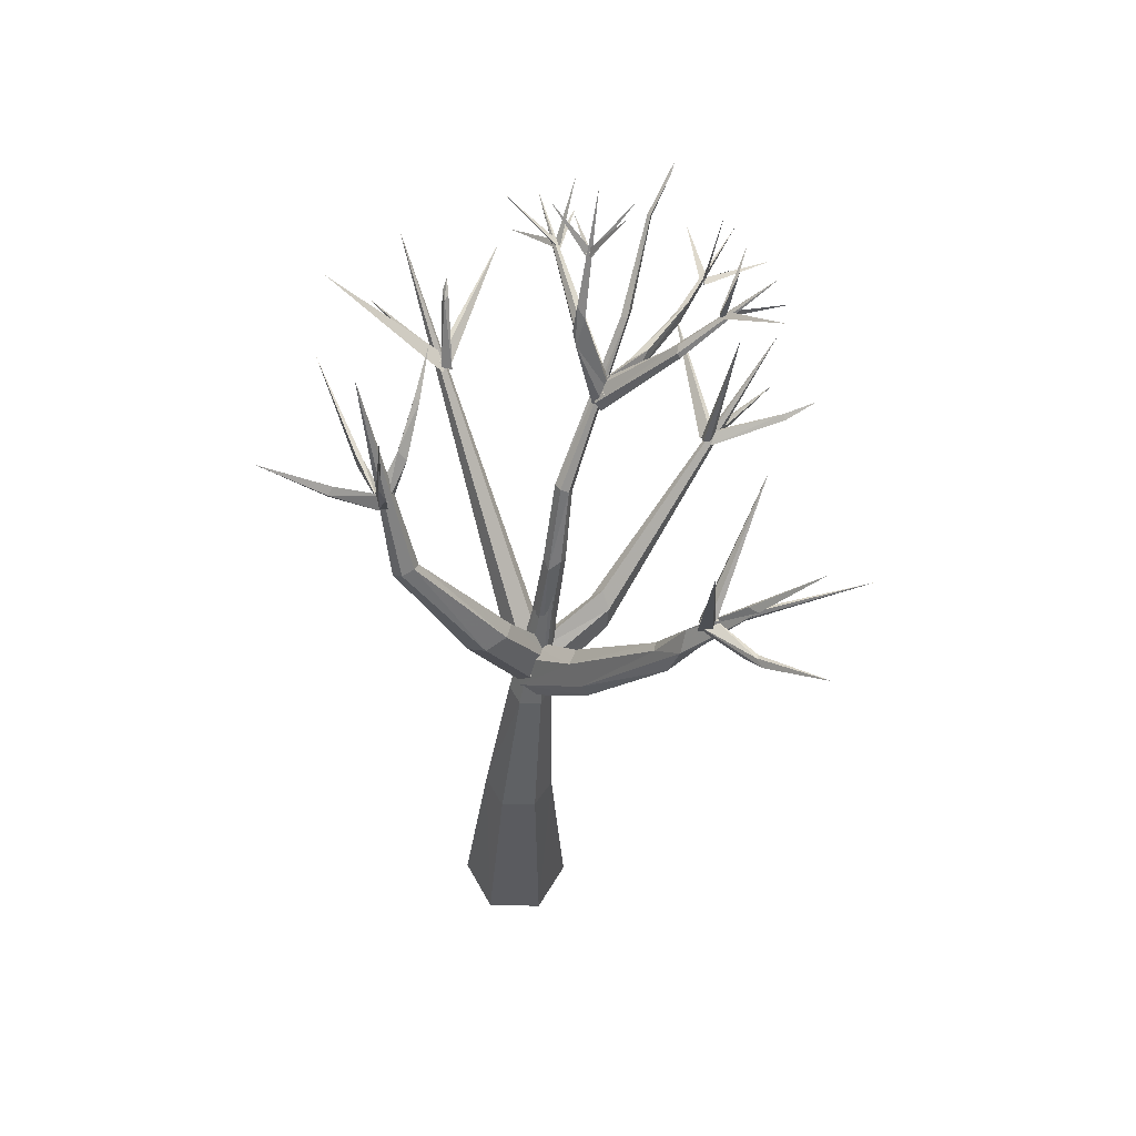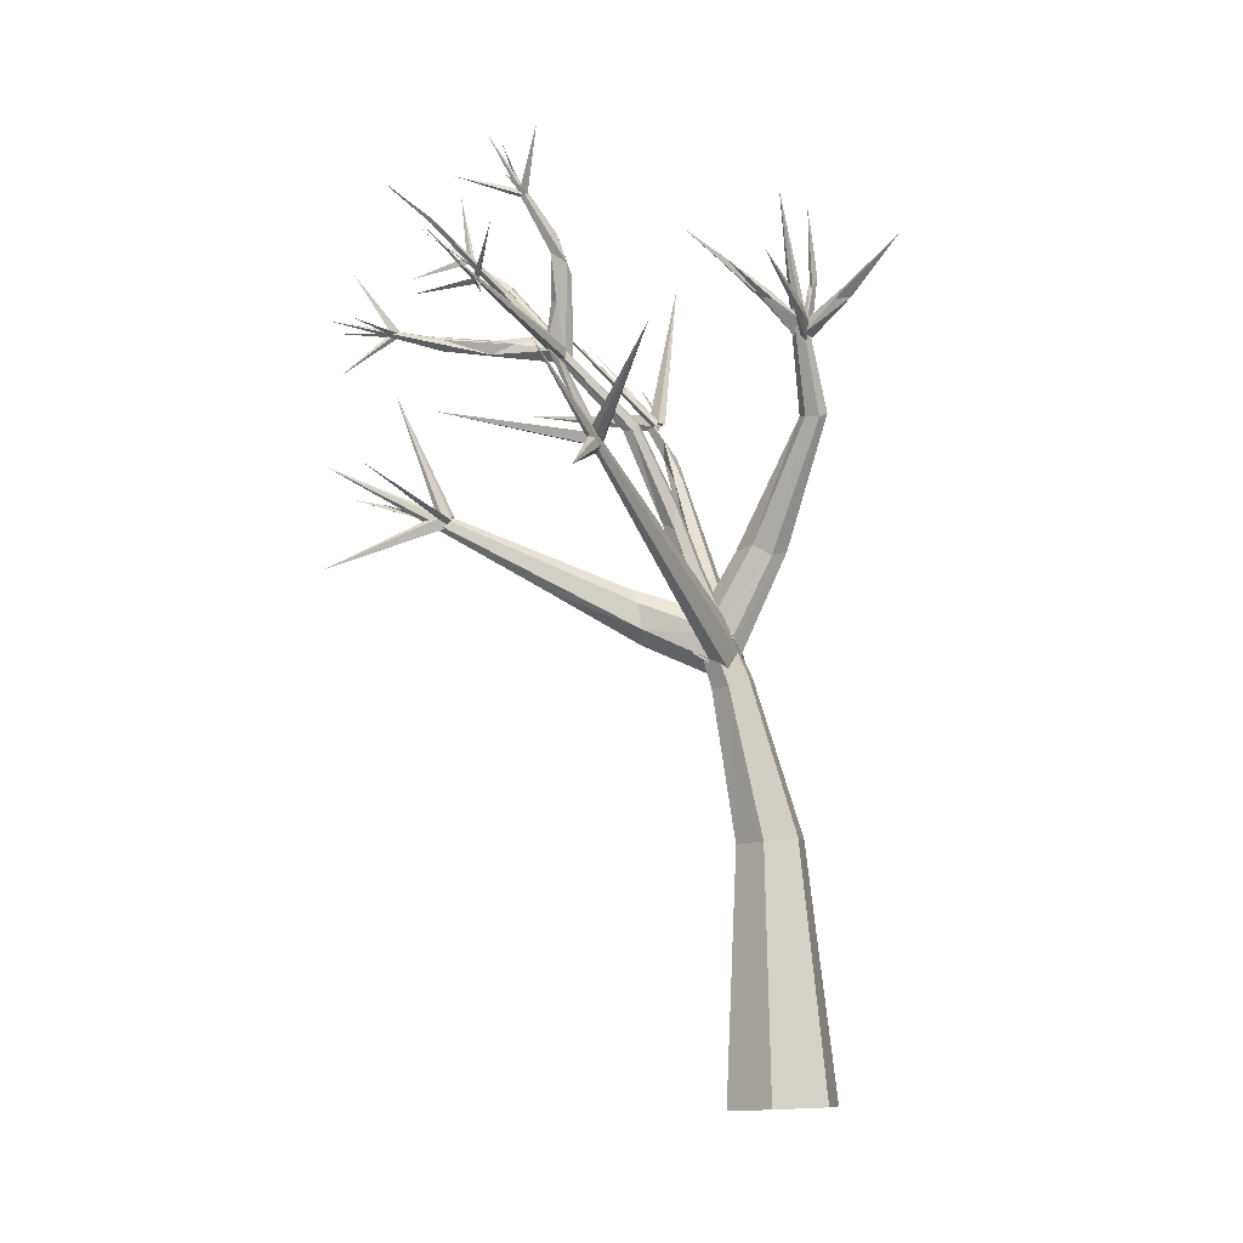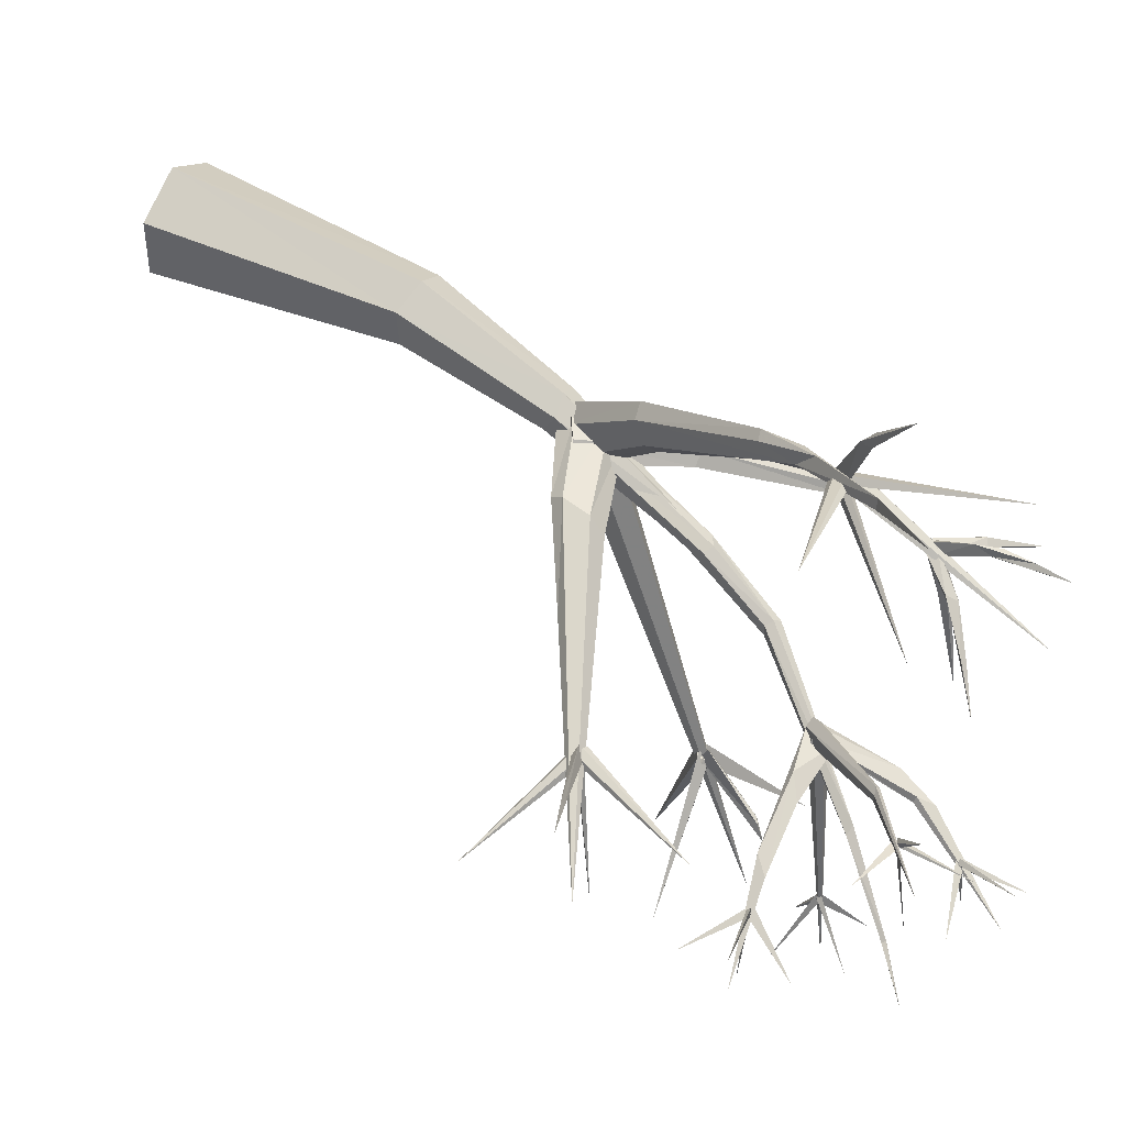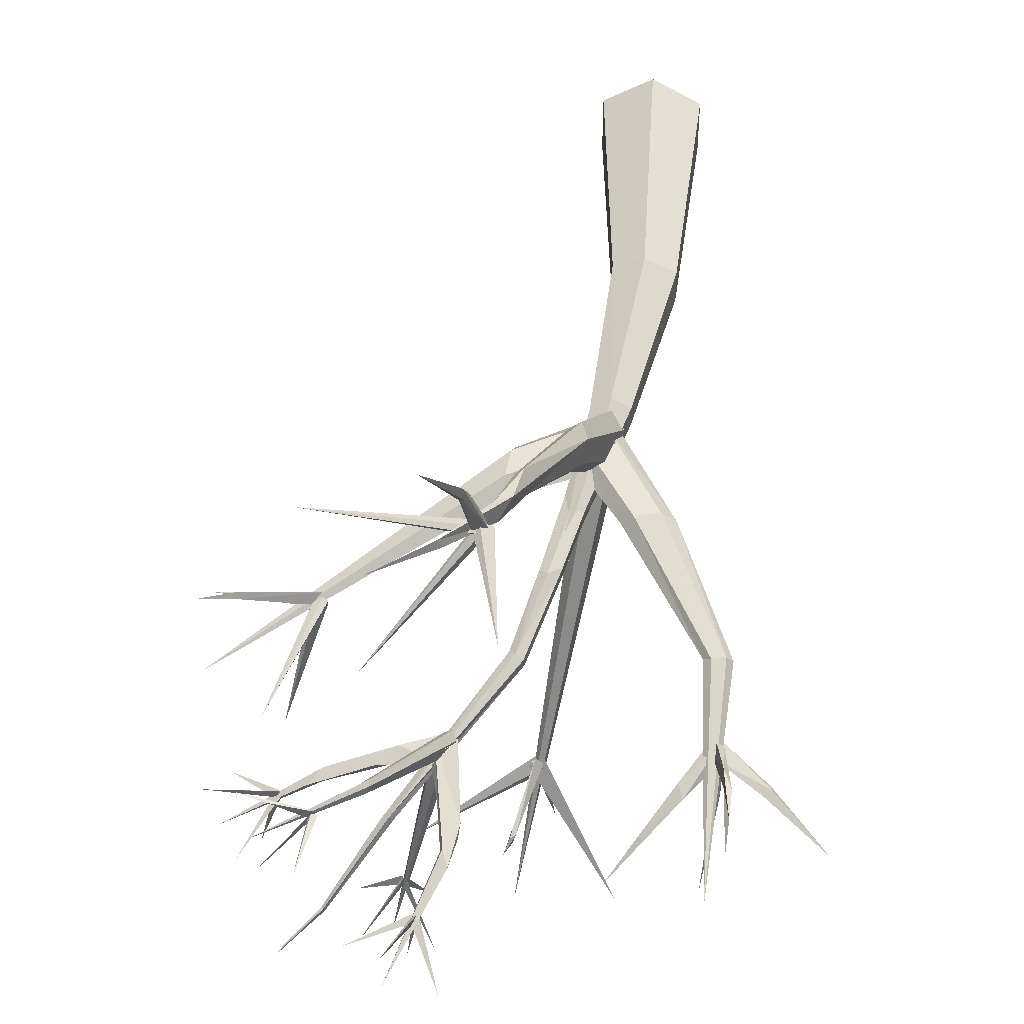
<metadata>
{"format":"obj","ext":"obj","renderer":"f3d","projection":"perspective","resolution":1024,"background":"white","views":[{"elev":62.5,"azim":-29.3,"up":"+Y"},{"elev":-9.4,"azim":-166.2,"up":"+Y"},{"elev":45.9,"azim":117.4,"up":"+Z"},{"elev":44.7,"azim":-178.7,"up":"+Z"}]}
</metadata>
<code>
o Cone
v 0.0103 0.008127 -0.9975
v 0.701 6.978 -0.7342
v 5.763 15.2 -4.412
v 0.9277 7.925 -1.104
v 1.128 7.71 -0.8788
v 1.018 7.427 -0.454
v 0.7156 7.372 -0.2479
v 0.6358 7.887 -0.8853
v 0.9959 8.149 -0.1759
v 1.582 7.811 -0.6144
v 0.9325 7.488 -0.2663
v 0.7334 7.293 -0.4928
v 0.9142 7.404 -0.7819
v -0.6987 14.9 -3.406
v 0.5604 8.219 -0.6496
v 3.526 12.62 -2.545
v 4.098 16.02 -4.034
v 3.194 12.67 -2.6
v 3.232 12.98 -2.476
v 6.848 13.01 -4.049
v 3.42 12.86 -2.278
v 3.304 12.69 -2.666
v 5.474 9.867 -2.194
v 5.422 10.05 -2.176
v 5.504 9.944 -2.096
v 6.032 10.44 -4.528
v -1.03 12.83 -2.413
v -0.8342 12.89 -2.346
v -1.022 12.68 -2.254
v -0.9208 12.72 -2.445
v -0.9629 12.83 -2.485
v -0.9979 12.91 -2.295
v -0.8382 12.72 -2.354
v -0.7374 13.43 -4.987
v 2.696 12.5 2.231
v 2.788 12.54 2.033
v 2.616 12.32 2.156
v 2.559 12.5 2.098
v 2.633 12.62 2.125
v 5.243 12.94 2.933
v 2.801 12.49 2.119
v 1.753 10.37 -5.564
v 2.401 11.64 -6.435
v 1.9 10.46 -5.657
v 1.541 9.361 -8.155
v 1.705 10.39 -5.741
v 5.921 12.93 -3.444
v 5.889 12.89 -3.492
v 3.62 15.21 -3.532
v 4.743 15.42 -3.884
v 3.641 15.17 -3.589
v 4.116 16.19 -3.167
v 3.665 15.21 -3.501
v 3.611 15.08 -3.542
v 3.76 15.28 -4.228
v 3.911 13.18 -5.188
v 4.64 13.96 -5.738
v 3.561 12.67 -6.146
v 3.454 13.85 -6.027
v 5.946 15.15 -2.408
v 5.152 14.69 -1.756
v 5.689 15.17 -0.809
v 5.167 14.64 -1.722
v 0.8757 -0.0251 -0.4975
v 0.8757 -0.0251 0.5025
v 0.7166 7.06 -0.8476
v 1.468 8.797 0.607
v 1.158 9.131 0.2395
v 1.236 8.776 0.7836
v 1.549 8.994 0.2515
v 2.14 11.15 1.42
v 1.134 9.066 0.6904
v 2.229 11.04 1.81
v 2.085 11.02 1.915
v 2.03 11.22 1.572
v 2.505 12.01 2.191
v 2.447 11.7 1.843
v 2.235 11.73 2.028
v 2.448 12.07 1.834
v 0.7041 7.302 -0.7229
v 1.025 7.43 -0.5902
v 1.896 10.41 -5.398
v 1.885 10.26 -5.673
v 2.193 11.42 -6.158
v 2.248 11.45 -6.341
v 2.3 11.49 -6.196
v 0.5269 11.61 -7.592
v 2.218 11.37 -7.949
v 3.906 10.48 -7.36
v 1.952 10.27 -5.596
v 1.793 10.41 -5.627
v 1.74 10.26 -5.565
v 1.794 10.16 -5.534
v 2.465 8.833 -0.8613
v 2.289 7.859 -0.6563
v 3.765 8.735 -1.378
v 7.248 10.77 -2.941
v 2.349 8.079 -0.5084
v -0.06885 9.274 -0.9734
v 0.2472 9.46 -1.058
v -0.03915 9.365 -0.5955
v 0.3903 9.418 -0.6269
v -0.2955 9.363 -0.7879
v -0.6878 11.51 -1.641
v -0.8126 11.58 -1.551
v -1.048 11.56 -1.545
v -1.045 11.45 -1.757
v -1.165 11.52 -1.665
v -0.805 11.47 -1.761
v -1.735 13.23 -2.615
v -1.481 13.22 -2.639
v -1.614 13.4 -2.646
v -2.629 14.05 -3.256
v -1.741 13.32 -2.576
v -0.3918 13.42 -2.708
v -0.4492 13.27 -2.696
v -0.3068 13.22 -2.578
v 0.2726 13.76 -3.171
v -0.2519 13.31 -2.726
v 0.2129 13.84 -3.238
v 5.379 9.892 -2.245
v 5.257 9.946 -2.192
v 5.447 9.896 -2.092
v 5.325 9.95 -2.039
v 5.23 9.975 -2.089
v 5.376 9.854 -2.059
v 5.429 9.985 -2.086
v 7.3 8.977 -2.981
v 5.361 9.981 -2.239
v 5.307 9.79 -2.148
v 5.396 9.815 -2.117
v 5.41 10.01 -2.118
v 5.334 9.831 -2.201
v 2.28 8.555 -0.9728
v 7.242 10.49 -1.554
v 6.652 10.34 -1.704
v 6.626 10.28 -1.604
v 2.435 8.579 -0.5806
v 2.217 8.098 -0.9327
v -0.9671 13.36 -2.015
v -1.029 13.53 -2.219
v -0.9652 13.66 -2.141
v -1.079 13.79 -2.012
v -1.019 14.35 -2.022
v -0.9408 14.98 -2.074
v -0.969 13.11 -3.081
v -0.8838 13.05 -3.049
v -0.9998 12.91 -3.049
v -0.8955 12.92 -3.221
v 2.631 12.52 2.191
v 1.878 10.25 -5.504
v 1.753 10.2 -5.683
v 1.996 10.35 -5.659
v 2.593 12.46 2
v 1.743 10.33 -5.472
v 2.484 12.42 2.086
v 1.774 10.23 -5.567
v 1.91 10.25 -5.665
v 2.7 12.44 2.213
v 2.365 15.14 2.564
v 2.67 12.36 2.163
v 2.713 12.3 2.069
v 1.769 10.41 -5.643
v 2.715 12.4 2.003
v 2.675 12.56 2.031
v 2.616 12.38 1.921
v 2.699 12.35 2.004
v 4.381 14.25 0.9478
v 2.739 12.41 2.159
v 2.613 12.53 2.148
v 2.573 12.47 1.993
v 2.894 12.97 3.363
v 2.896 12.98 3.171
v 2.819 12.72 3.036
v 2.96 12.95 3.132
v 3.474 13.71 4.345
v 3.309 13.21 2.42
v 3.187 13.17 2.415
v 3.264 13.21 2.599
v 4.197 14.28 2.987
v 3.246 12.85 -2.304
v 3.096 12.67 -2.376
v 3.113 12.49 -2.416
v 3.437 12.69 -2.291
v 3.29 12.51 -2.359
v 4.142 13.38 -6.182
v 3.354 12.57 -2.547
v 3.089 12.66 -2.332
v 3.278 12.5 -2.318
v 3.167 12.73 -2.56
v 3.147 12.55 -2.209
v 4.461 14.02 -1.876
v 4.377 14.11 -1.874
v 4.474 14.04 -1.749
v 4.33 13.99 -1.695
v 4.298 14.05 -1.764
v 5.053 14.63 -1.681
v 5.144 14.61 -1.715
v 5.136 14.67 -1.665
v 5.078 14.61 -1.785
v 5.1 14.57 -1.712
v 5.128 14.72 -1.723
v 5.305 15.83 -1.653
v 6.021 15.27 -1.536
v 6.265 14.45 -1.46
v 3.242 13.45 -2.807
v 0.8128 14.22 -3.815
v 6.15 12.05 -2.554
v 3.415 12.67 -2.324
v 4.083 13.56 -3.146
v 3.987 12.77 -2.736
v 2.982 13.89 -2.798
v 3.99 12.64 -2.488
v 4.241 13.61 -3.123
v 3.021 14.07 -2.971
v 5.164 12.64 -3.029
v 3.282 14.23 -3.054
v 5.139 12.81 -3.145
v 3.166 14.54 -3.08
v 4.096 13.65 -3.005
v 3.244 14.27 -2.949
v 5.412 12.88 -3.183
v 4.387 12.6 -2.789
v 5.81 12.88 -3.458
v 5.887 12.83 -3.435
v 5.939 12.91 -3.42
v 6.211 12.87 -4.589
v 3.576 15.18 -3.524
v 3.613 15.14 -3.455
v 3.684 15.13 -3.516
v 7.022 13.05 -3.132
v 5.882 12.82 -3.422
v 5.856 12.88 -3.357
v 6.705 12.11 -3.829
v 5.854 12.88 -3.477
v 5.844 12.82 -3.396
v 5.922 12.84 -3.456
v 6.473 13.82 -3.861
v 5.815 12.93 -3.404
v 3.702 15.17 -3.547
v 3.568 15.13 -3.495
v 3.252 16.12 -4.096
v 3.629 15.12 -3.559
v 3.663 15.09 -3.476
v 3.996 13.19 -5.183
v 5.032 14.66 -1.708
v 5.131 14.64 -1.668
v 3.902 13.24 -5.095
v 3.905 13.16 -5.15
v 5.073 14.65 -1.755
v 3.91 13.23 -5.188
v 4.746 12.78 -5.921
v 3.97 13.14 -5.083
v 3.244 12.49 -2.345
v 4.335 12.87 -2.697
v 3.063 12.6 -2.365
v 3.159 12.57 -2.512
v 3.356 13.49 -2.727
v 3.206 12.64 -2.286
v 3.972 13.25 -5.178
v 3.889 13.17 -5.105
v 3.98 13.17 -5.137
v 3.981 13.17 -5.124
v 3.956 13.24 -5.067
v 1.393 9.159 0.06537
v 0.5262 7.609 -0.4621
v 0.5321 7.601 -0.601
v 1.171 7.851 -0.3218
v 0.677 8.022 -0.3364
v 1.339 7.66 -0.8429
v 1.359 7.742 -0.3274
v 0.5894 9.394 -0.826
v 0.6652 8.019 -0.3554
v 0.8551 7.535 -0.2839
v 0.8357 7.451 -0.7994
v 0.9404 7.252 -0.5059
v 0.6456 7.935 -0.871
v 0.4158 7.281 -0.2809
v 0.4699 7.049 -0.5989
v 0.9459 6.998 -0.3288
v 0.7153 7.067 -0.1937
v 0.4142 7.263 -0.6676
v 1.057 7.07 -0.6566
v 0.4802 7.092 -0.3277
v 0.9354 6.955 -0.5979
v 0.7506 7.262 -0.09064
v -0.903 12.8 -2.222
v -0.7848 12.65 -2.29
v 4.27 13.9 -1.985
v 5.239 9.892 -2.229
v -0.9453 12.6 -2.393
v -1.013 12.75 -2.256
v -0.8412 12.82 -2.41
v 5.333 9.889 -1.996
v 5.416 9.901 -2.267
v -0.8941 12.74 -2.182
v 5.359 9.984 -2.194
v -0.8551 0.04135 0.5026
v -0.8551 0.04135 -0.4975
v 0.1813 4.441 -0.6233
v 0.01012 0.008135 1.003
v 0.2009 4.561 0.6117
v -0.3518 4.524 -0.3128
v 0.7233 4.396 0.316
v -0.346 4.546 0.3096
v 0.7204 4.428 -0.3123
v 5.072 14.66 -3.984
v 5.094 14.59 -4.003
v 5.043 14.63 -4.045
v 5.637 15.08 -4.299
v 4.012 13.59 -3.093
v 1.54 9.729 -1.327
v 1.095 7.317 -0.3141
v 1.771 10.37 -1.41
v 1.46 9.488 -0.8715
v 1.523 10.17 -1.334
v 1.612 10.22 -1.195
v 1.697 10.39 -1.366
v 2.005 10.9 -1.486
v 2.141 11.37 -1.914
v 1.774 9.851 -1.265
v 1.493 10.11 -1.111
v 1.862 10.14 -1.147
v 1.731 10.26 -1.081
v 2.132 11.37 -1.733
v 2.302 11.37 -1.694
v 2.315 11.37 -1.875
v 2.063 11.49 -1.871
v 2.081 11.53 -1.71
v 2.199 11.46 -1.627
f 2 285 280 281 284 279
f 5 6 7 266 8 4
f 271 101 11
f 99 270 13
f 270 272 10
f 277 275 276 274 273 15
f 19 18 254
f 187 189 191 188 190 22
f 123 124 125 122 121 23
f 133 25 132 290
f 110 30 29
f 83 86 82
f 47 235 236
f 48 232 233
f 49 243 244
f 51 230 229
f 228 55 54
f 54 53 228
f 55 53 54
f 264 56 263
f 61 198 197
f 1 299 300
f 72 75 68
f 74 78 72
f 73 76 74
f 75 79 71
f 78 79 75
f 73 77 76
f 79 178 177
f 76 179 78
f 80 88 81
f 85 43 83
f 42 84 85
f 85 84 43
f 84 86 43
f 90 93 45
f 44 45 91
f 93 92 45
f 139 96 95
f 96 139 97
f 138 97 94
f 106 105 14
f 104 109 14
f 108 106 14
f 107 108 14
f 105 104 14
f 109 107 14
f 111 113 112
f 110 114 113
f 119 118 117
f 119 207 118
f 118 207 120
f 121 122 208
f 124 208 125
f 23 208 123
f 123 208 124
f 126 130 128
f 132 25 26
f 133 26 25
f 139 134 97
f 133 290 26
f 136 137 135
f 142 144 140
f 150 161 40
f 152 46 89
f 159 160 156
f 156 160 154
f 158 87 153
f 164 165 40
f 161 162 40
f 162 164 40
f 165 39 40
f 171 168 166
f 172 176 173
f 173 176 175
f 177 180 179
f 21 186 181
f 182 186 183
f 184 186 21
f 181 186 182
f 184 185 186
f 187 289 192
f 195 204 196
f 194 204 195
f 192 204 194
f 198 62 197
f 198 61 62
f 199 60 200
f 199 200 60
f 206 217 258
f 215 217 206
f 217 215 17
f 216 223 20
f 219 221 17
f 218 222 20
f 221 217 17
f 222 216 20
f 215 219 17
f 223 218 20
f 210 311 309
f 226 227 224
f 225 227 226
f 228 53 55
f 230 52 229
f 230 51 52
f 233 232 231
f 237 238 239
f 240 242 241
f 243 50 244
f 49 50 243
f 246 247 203
f 250 203 63
f 202 205 201
f 202 201 205
f 253 251 252
f 251 253 252
f 254 223 216
f 259 209 212
f 260 262 58
f 263 56 57
f 264 263 57
f 69 72 266
f 269 88 267
f 268 81 88
f 9 88 269
f 270 99 100
f 272 102 271
f 313 315 286
f 119 117 288
f 287 117 115
f 129 128 130
f 148 149 291
f 290 132 26
f 295 136 131
f 131 137 294
f 35 169 168
f 304 302 301
f 308 310 307
f 312 316 320
f 320 327 321
f 314 325 319
f 327 214 326
f 298 299 1 64 65 301
f 5 4 265 70
f 67 6 5 70
f 69 7 6 67
f 7 69 266
f 4 8 68 265
f 266 68 8
f 81 268 9 269 267 80
f 103 12 11 101
f 10 272 271
f 13 12 103 99
f 13 270 10 271 11 12
f 16 258 209
f 257 16 209 259 256
f 211 18 19 255
f 257 206 16
f 16 206 258
f 19 254 213 255
f 18 211 223
f 18 223 254
f 185 184 21 181 182 183
f 22 289 187
f 190 289 22
f 129 130 126 127 24
f 131 294 297 295
f 119 288 27 116
f 297 136 295
f 27 115 116
f 114 29 28 112
f 27 288 287
f 287 115 27
f 112 28 30 111
f 114 110 29
f 28 29 30
f 110 111 30
f 292 31 293 296
f 148 291 32 146
f 32 33 147 146
f 32 291 33
f 167 169 35 170 171 166
f 174 37 36 175
f 38 37 174 172
f 36 38 173 175
f 36 37 38
f 172 173 38
f 161 150 39 165 164 162
f 156 154 41 159
f 82 84 42
f 83 82 42
f 42 85 83
f 91 92 93 90 44
f 157 158 153 155
f 152 151 163 46
f 250 63 247 246
f 226 224 225
f 260 261 262
f 245 248 249
f 300 306 64 1
f 304 65 64 306
f 71 265 68 75
f 65 304 301
f 71 77 70 265
f 69 74 72
f 77 73 67 70
f 74 69 67 73
f 179 76 77 177
f 72 78 75
f 77 71 79
f 74 76 78
f 179 178 79 78
f 77 79 177
f 104 272 100 109
f 84 82 86
f 83 43 86
f 44 90 45
f 91 45 92
f 95 96 98
f 134 94 97
f 96 97 98
f 98 97 138
f 105 106 101 102
f 107 99 103 108
f 109 100 99 107
f 104 105 102 272
f 106 108 103 101
f 118 120 115 117
f 112 113 114
f 111 110 113
f 116 115 120
f 116 120 119
f 192 194 189 187
f 119 120 207
f 23 121 208
f 122 125 208
f 24 128 129
f 127 126 128
f 24 127 128
f 137 131 135
f 131 136 135
f 140 144 143
f 141 143 145
f 143 144 145
f 142 141 145
f 142 145 144
f 146 34 148
f 147 34 146
f 147 149 34
f 149 148 34
f 151 89 163
f 89 151 152
f 150 40 39
f 41 154 160
f 159 41 160
f 155 153 87
f 157 155 87
f 157 87 158
f 46 163 89
f 169 167 168
f 167 166 168
f 170 168 171
f 172 174 176
f 174 175 176
f 178 179 180
f 177 178 180
f 185 183 186
f 193 190 188 196
f 195 191 189 194
f 196 188 191 195
f 289 190 193
f 221 219 212 209
f 192 289 204
f 193 196 204
f 289 193 204
f 61 197 62
f 212 219 215
f 223 211 218
f 222 218 211 255
f 217 221 209 258
f 222 255 213 216
f 307 220 214 308
f 311 220 309
f 309 308 214 210
f 215 257 256 212
f 220 307 309
f 225 224 227
f 232 48 231
f 51 229 52
f 48 233 231
f 47 234 235
f 47 236 234
f 235 234 236
f 237 239 238
f 240 241 242
f 49 244 50
f 245 59 248
f 249 248 59
f 246 203 250
f 247 63 203
f 249 59 245
f 254 216 213
f 257 215 206
f 256 259 212
f 139 275 277 134
f 260 58 261
f 262 261 58
f 56 264 57
f 68 266 72
f 267 88 80
f 9 268 88
f 271 102 101
f 272 270 100
f 98 138 273 274
f 95 276 275 139
f 138 94 15 273
f 95 98 274 276
f 134 277 15 94
f 317 278 286 315
f 283 319 313
f 318 314 66 282
f 323 280 285 321
f 322 284 281 324
f 322 316 279 284
f 314 319 283 66
f 317 318 282 278
f 312 321 285 2
f 324 281 280 323
f 316 312 2 279
f 140 296 293 142
f 287 288 117
f 33 291 149
f 147 33 149
f 140 143 292 296
f 143 141 31 292
f 136 297 294 137
f 142 293 31 141
f 303 299 298 305
f 35 168 170
f 305 298 301 302
f 286 302 304 313
f 300 299 303
f 278 282 303 305
f 66 283 306 300
f 278 305 302 286
f 282 66 300 303
f 313 304 306 283
f 3 310 308 309
f 3 309 307 310
f 330 329 322 324
f 313 319 315
f 315 319 317
f 321 312 320
f 330 324 323 326
f 317 319 325
f 314 318 325
f 329 328 316 322
f 318 317 325
f 326 323 321 327
f 220 330 326 214
f 320 316 328
f 214 327 320 210
f 329 330 220
f 220 311 328 329
f 311 210 320 328

</code>
